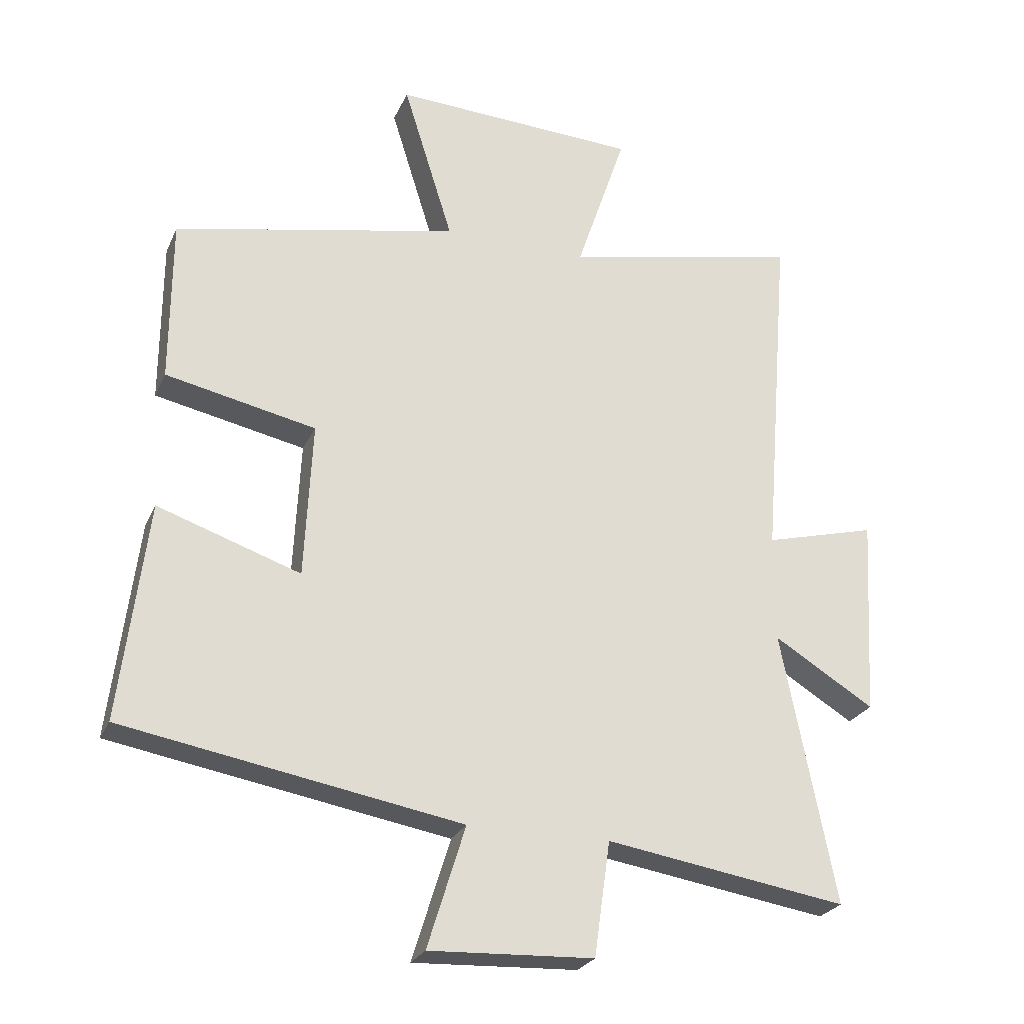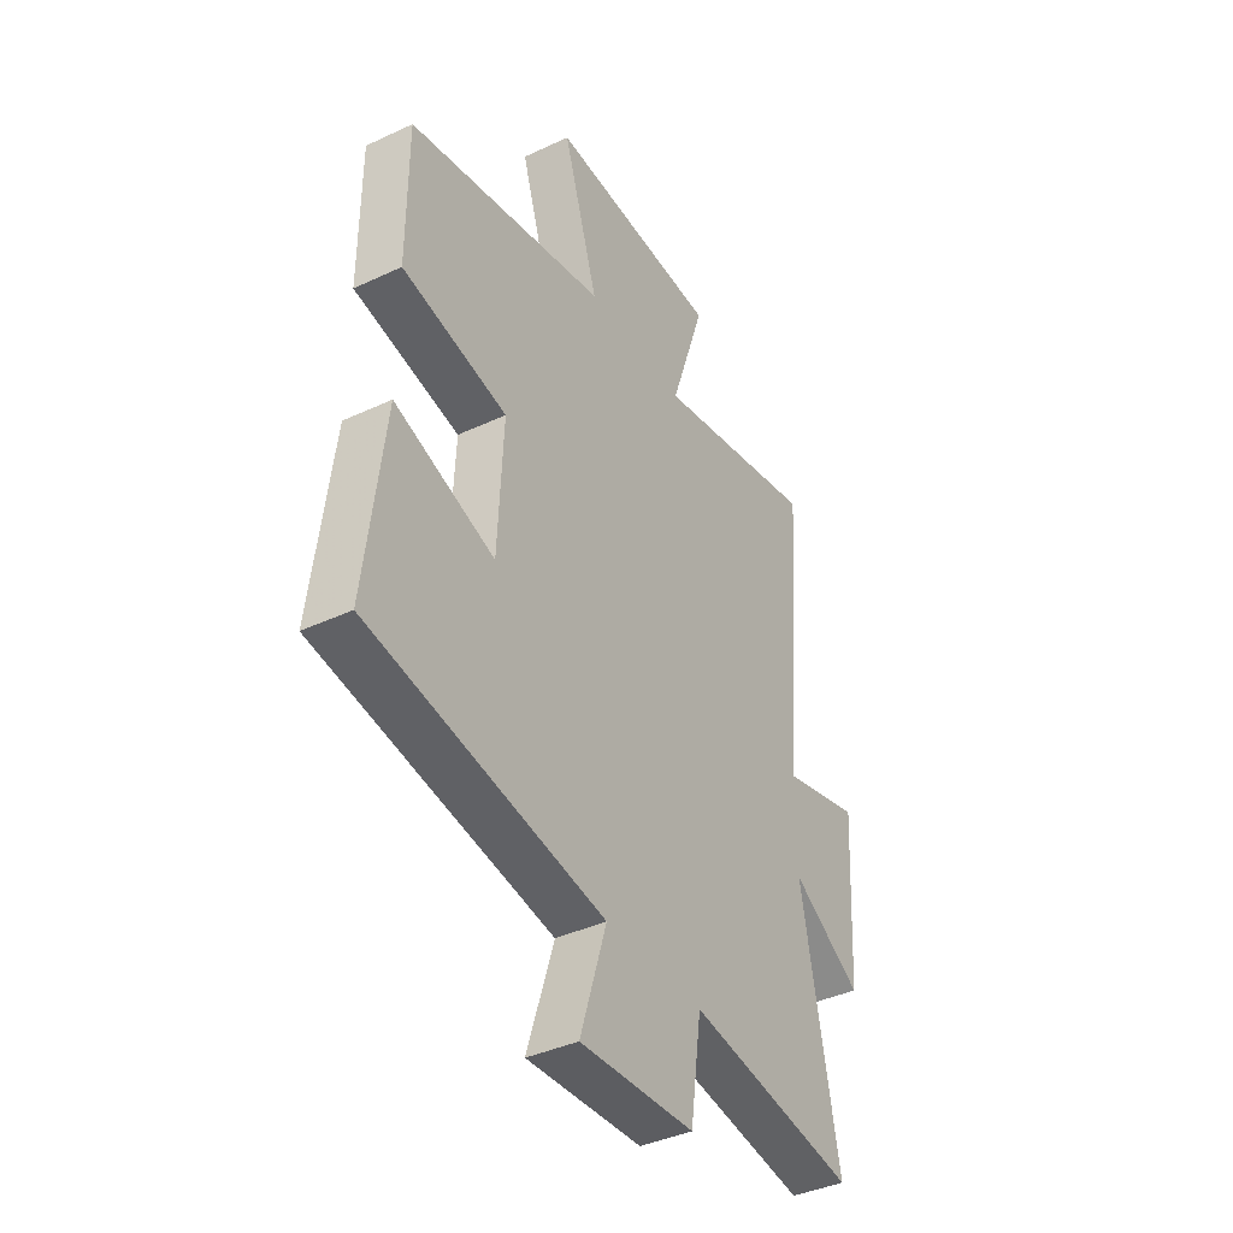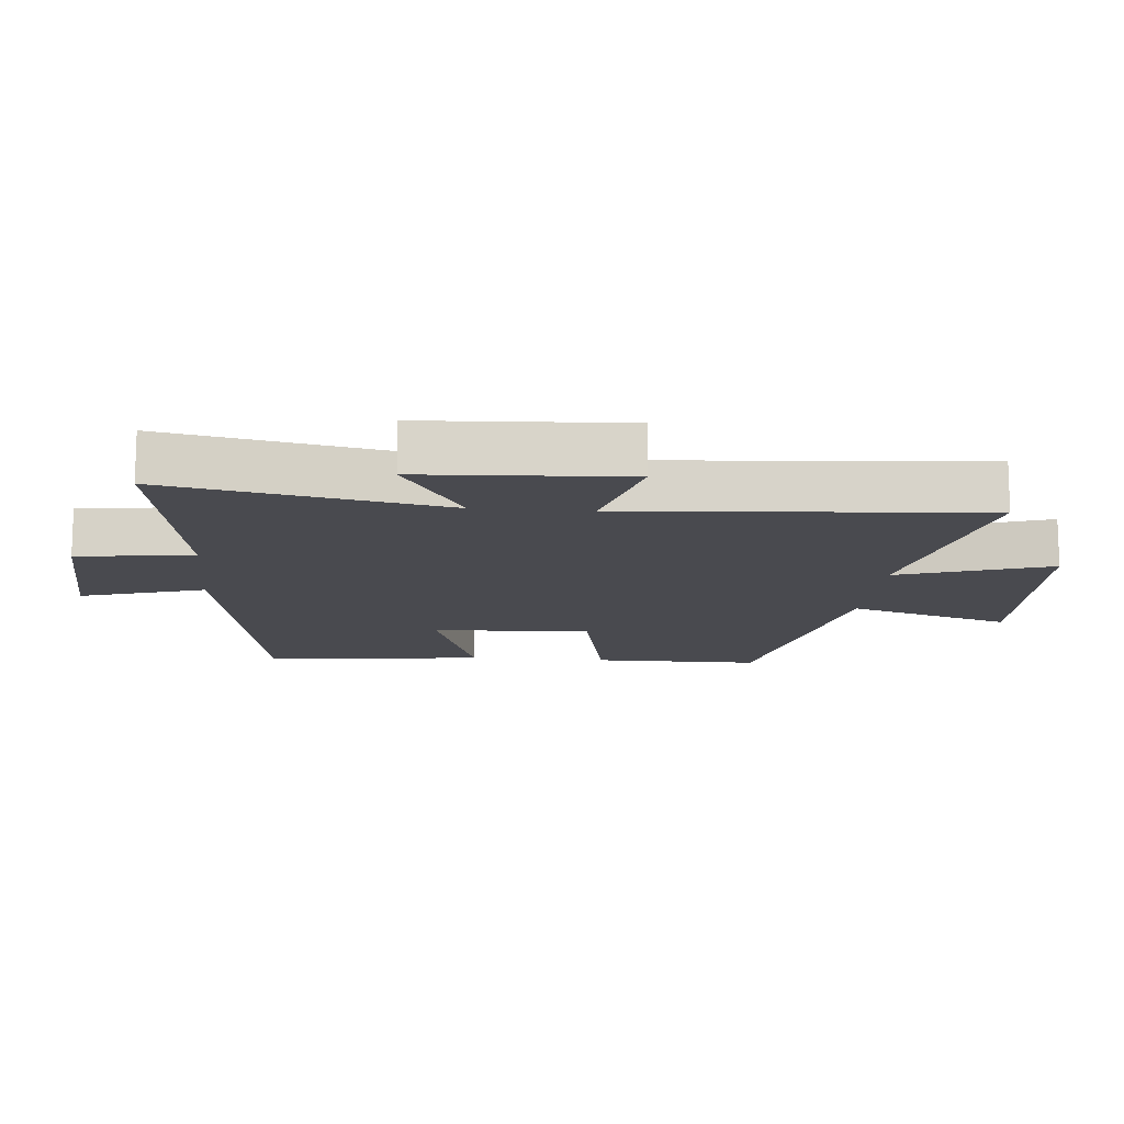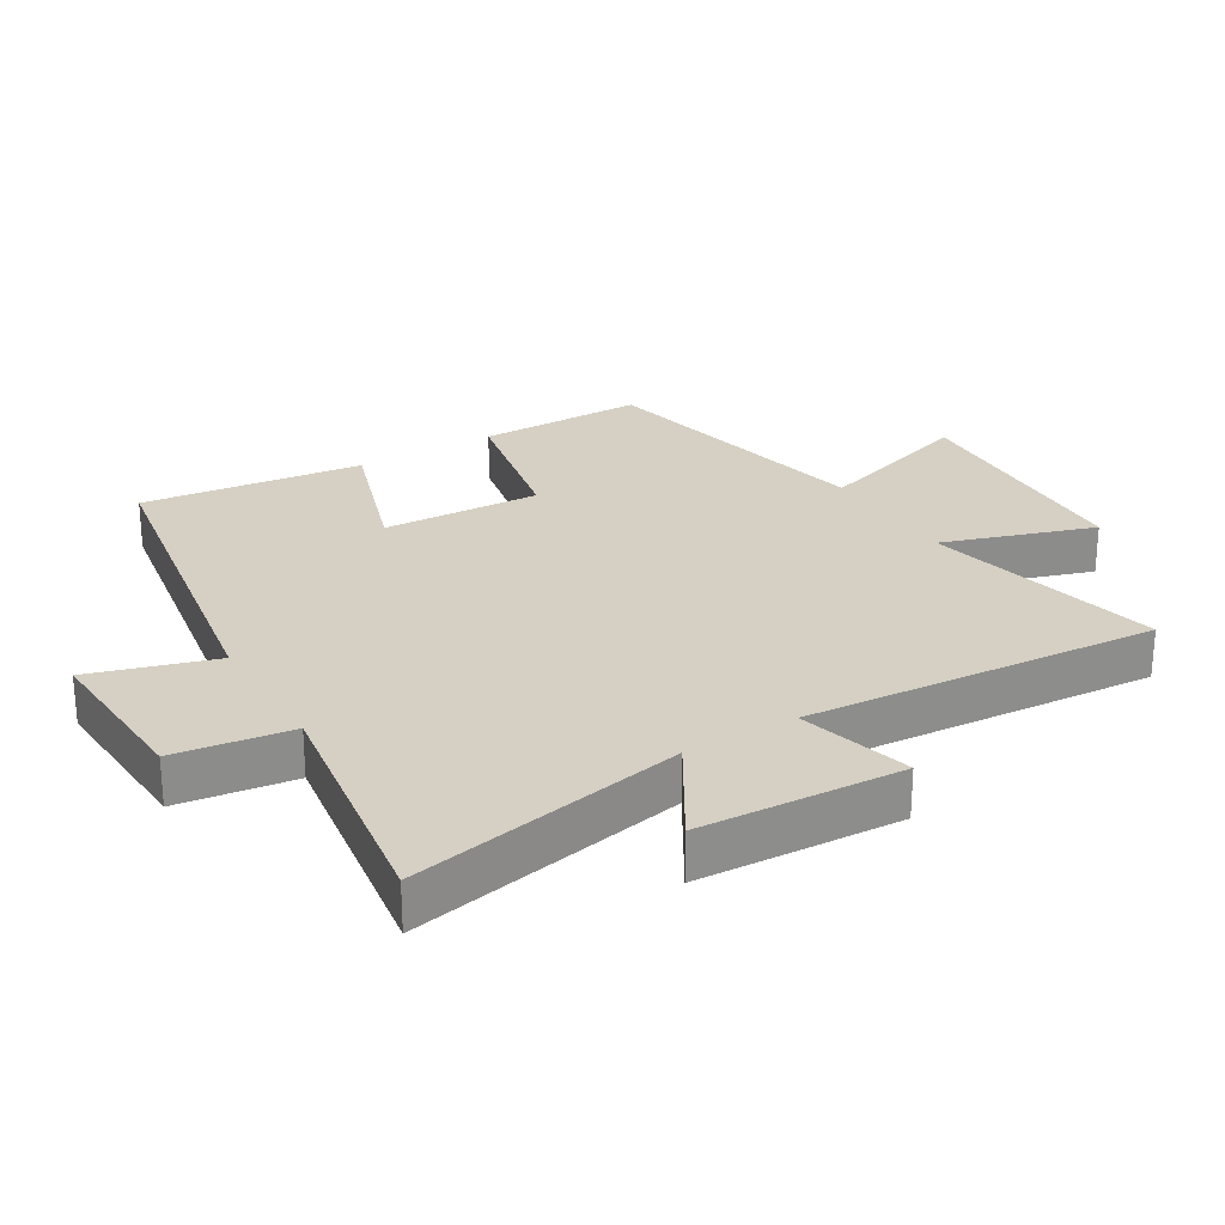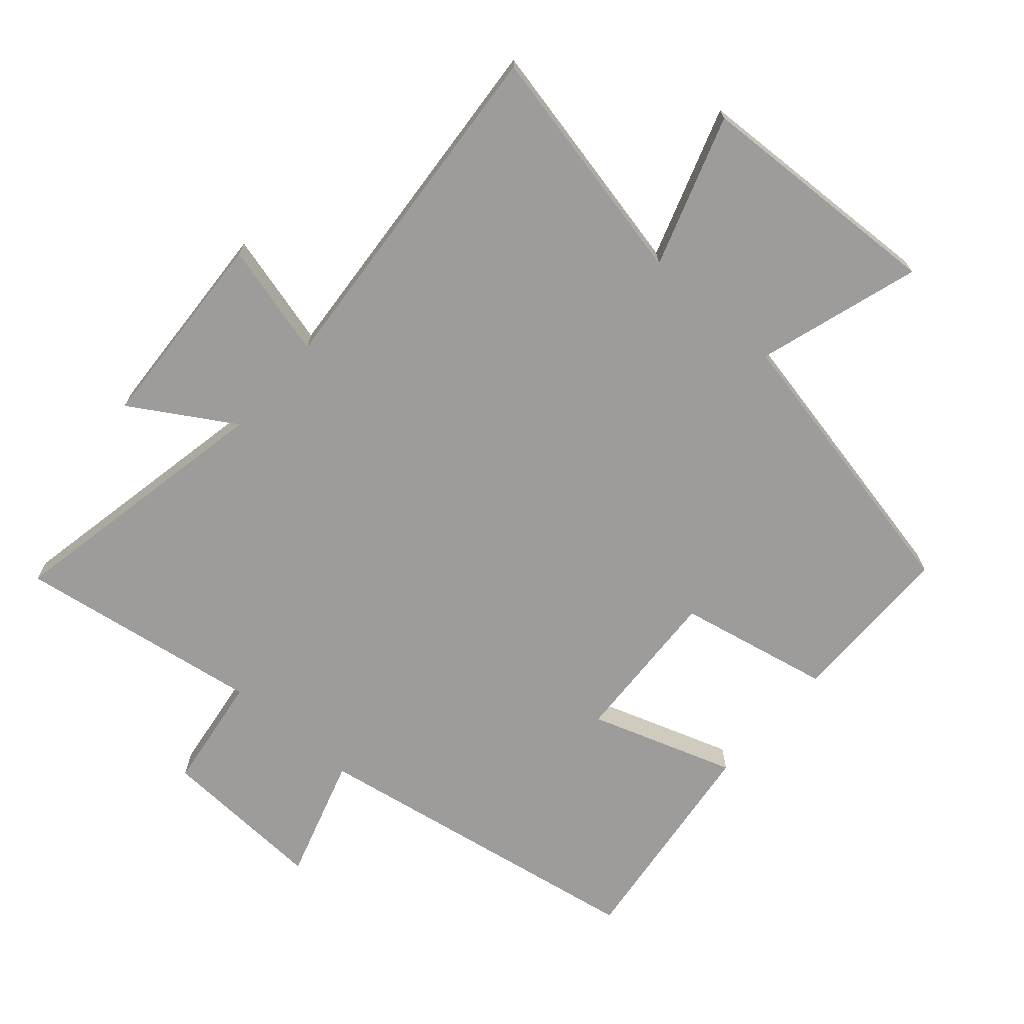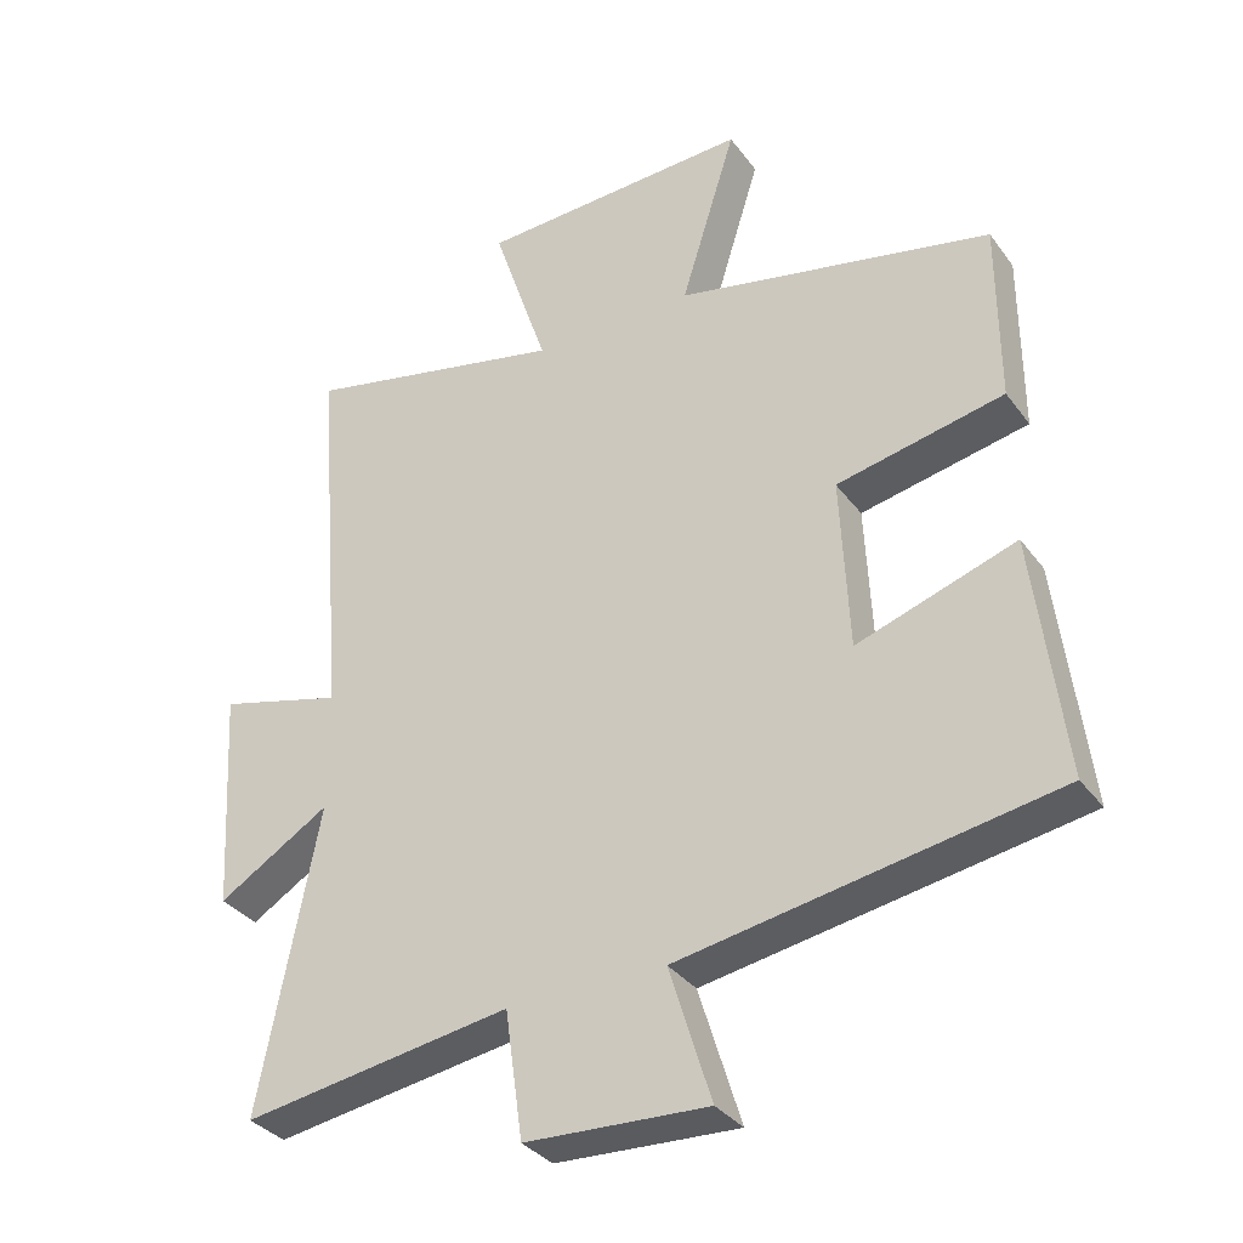
<metadata>
{"format":"obj","ext":"obj","renderer":"f3d","projection":"perspective","resolution":1024,"background":"white","views":[{"elev":-25.6,"azim":160.0,"up":"+Z"},{"elev":-39.5,"azim":120.2,"up":"+Z"},{"elev":-13.5,"azim":-95.3,"up":"+Y"},{"elev":26.1,"azim":-121.3,"up":"+Y"},{"elev":-70.0,"azim":-41.2,"up":"+Y"},{"elev":-33.8,"azim":30.8,"up":"+Z"}]}
</metadata>
<code>
v 0.499 0.07 0.408
v 0.5 0.07 0.15
v 0.265 0.07 0.101
v 0.277 0.07 -0.143
v 0.5 0.07 -0.068
v 0.542 0.07 -0.409
v 0.016 0.07 -0.5
v 0.075 0.07 -0.69
v -0.181 0.07 -0.678
v -0.206 0.07 -0.5
v -0.583 0.07 -0.559
v -0.5 0.07 -0.135
v -0.657 0.07 -0.231
v -0.675 0.07 0.081
v -0.5 0.07 0.035
v -0.544 0.07 0.579
v -0.174 0.07 0.5
v -0.252 0.07 0.732
v 0.132 0.07 0.75
v 0.054 0.07 0.5
v 0.499 0 0.408
v 0.5 0 0.15
v 0.265 0 0.101
v 0.277 0 -0.143
v 0.5 0 -0.068
v 0.542 0 -0.409
v 0.016 0 -0.5
v 0.075 0 -0.69
v -0.181 0 -0.678
v -0.206 0 -0.5
v -0.583 0 -0.559
v -0.5 0 -0.135
v -0.657 0 -0.231
v -0.675 0 0.081
v -0.5 0 0.035
v -0.544 0 0.579
v -0.174 0 0.5
v -0.252 0 0.732
v 0.132 0 0.75
v 0.054 0 0.5
f 17 18 19 20
f 1 2 3
f 20 1 3
f 17 20 3
f 17 3 4
f 16 17 4
f 15 16 4
f 12 13 14 15
f 12 15 4
f 10 11 12 4
f 7 8 9 10
f 6 7 10
f 5 6 10
f 4 5 10
f 40 39 38 37
f 23 22 21
f 23 21 40
f 23 40 37
f 24 23 37
f 24 37 36
f 24 36 35
f 35 34 33 32
f 24 35 32
f 24 32 31 30
f 30 29 28 27
f 30 27 26
f 30 26 25
f 30 25 24
f 1 21 22 2
f 2 22 23 3
f 3 23 24 4
f 4 24 25 5
f 5 25 26 6
f 6 26 27 7
f 7 27 28 8
f 8 28 29 9
f 9 29 30 10
f 10 30 31 11
f 11 31 32 12
f 12 32 33 13
f 13 33 34 14
f 14 34 35 15
f 15 35 36 16
f 16 36 37 17
f 17 37 38 18
f 18 38 39 19
f 19 39 40 20
f 20 40 21 1

</code>
